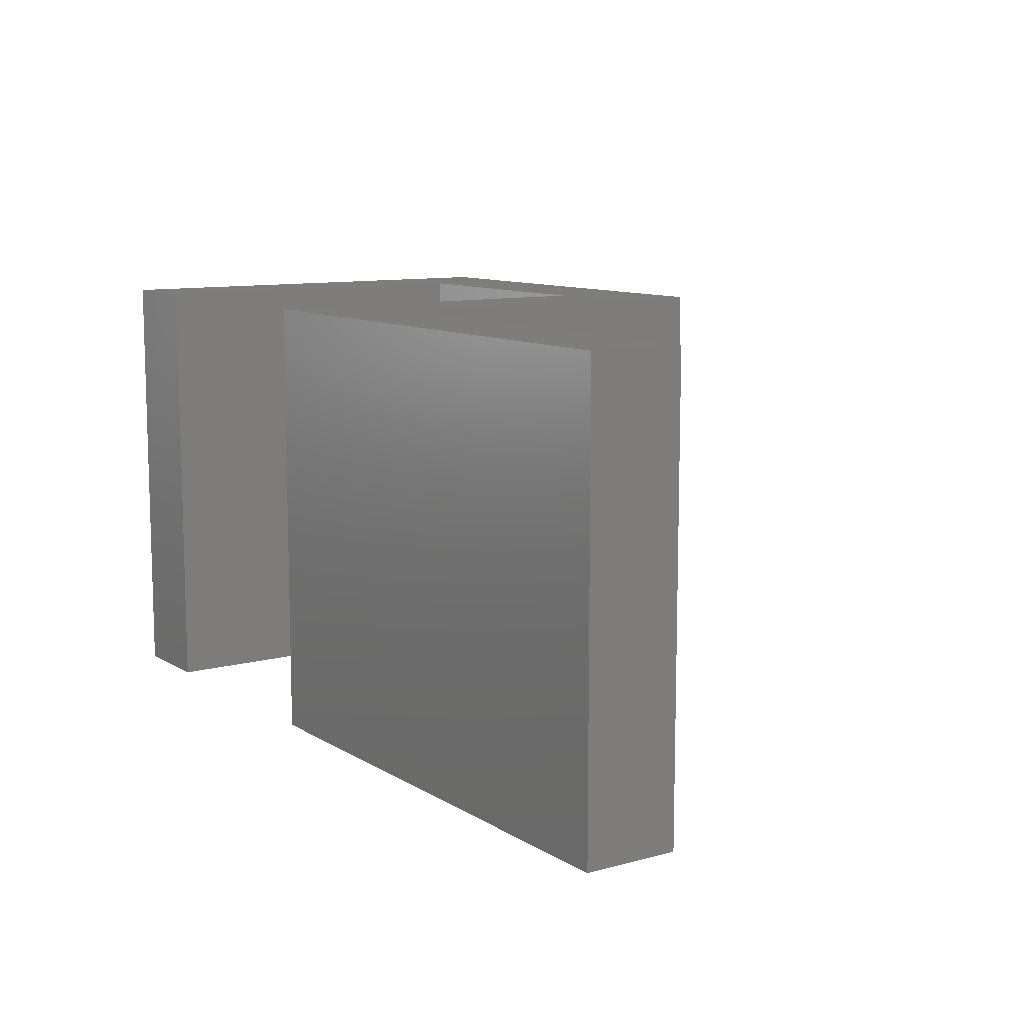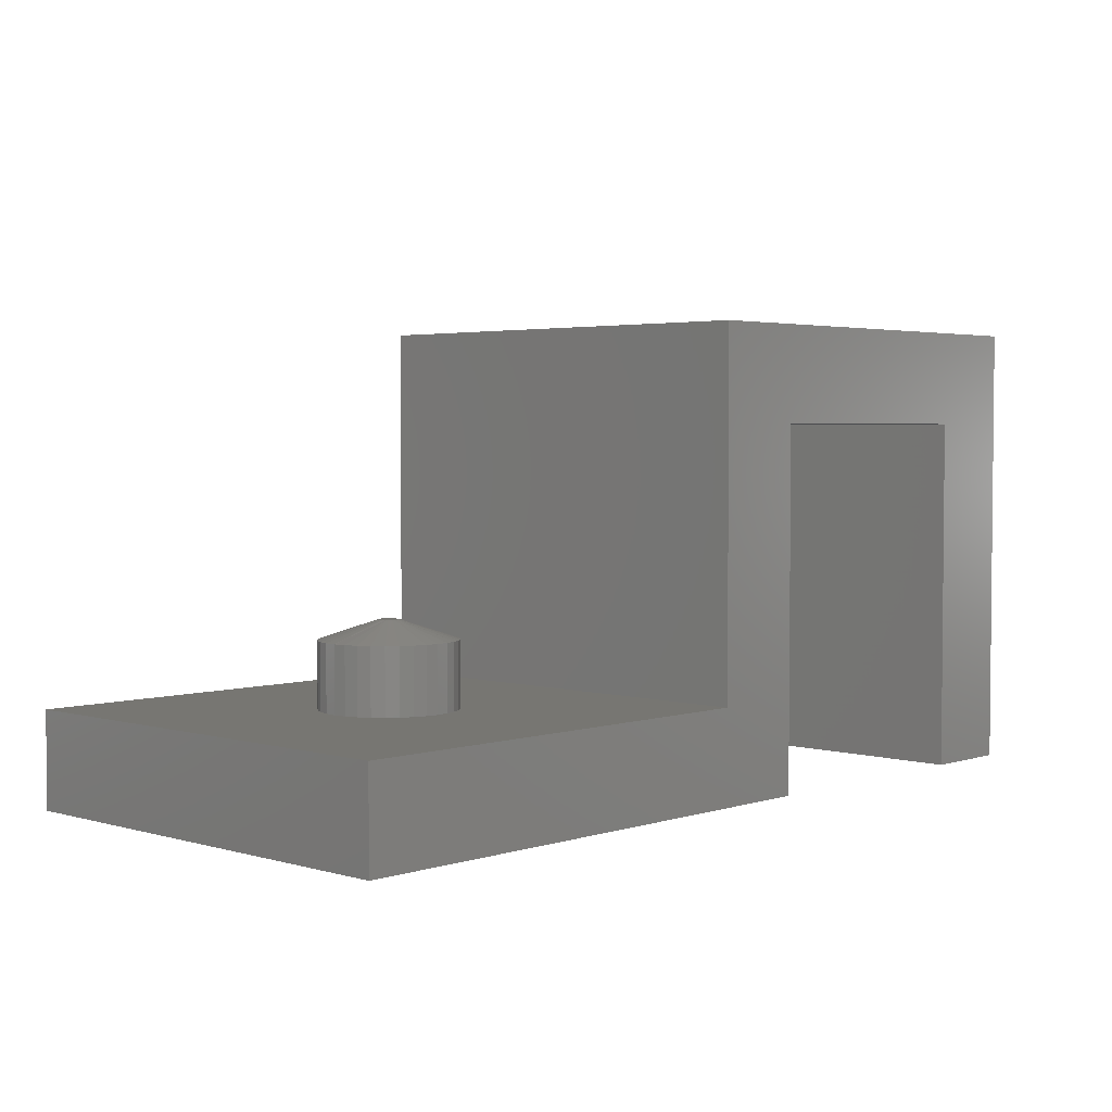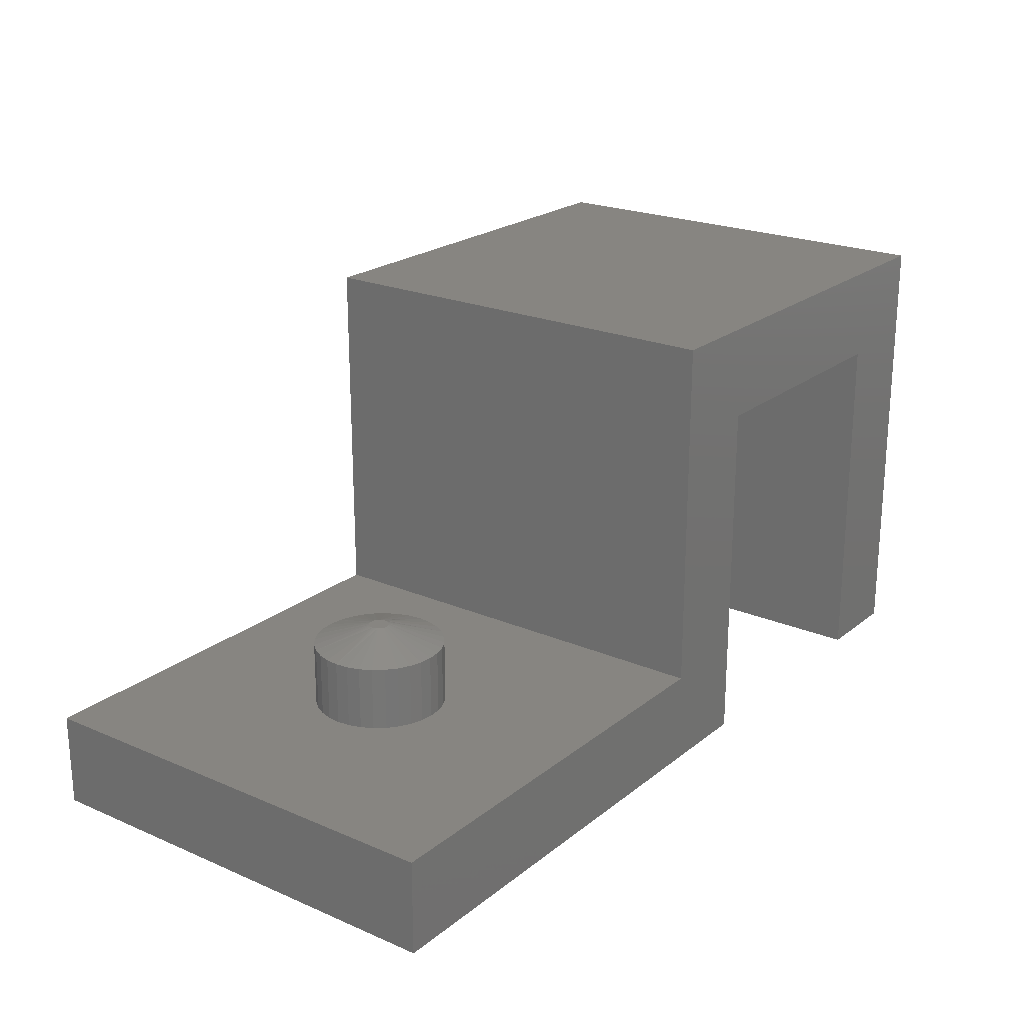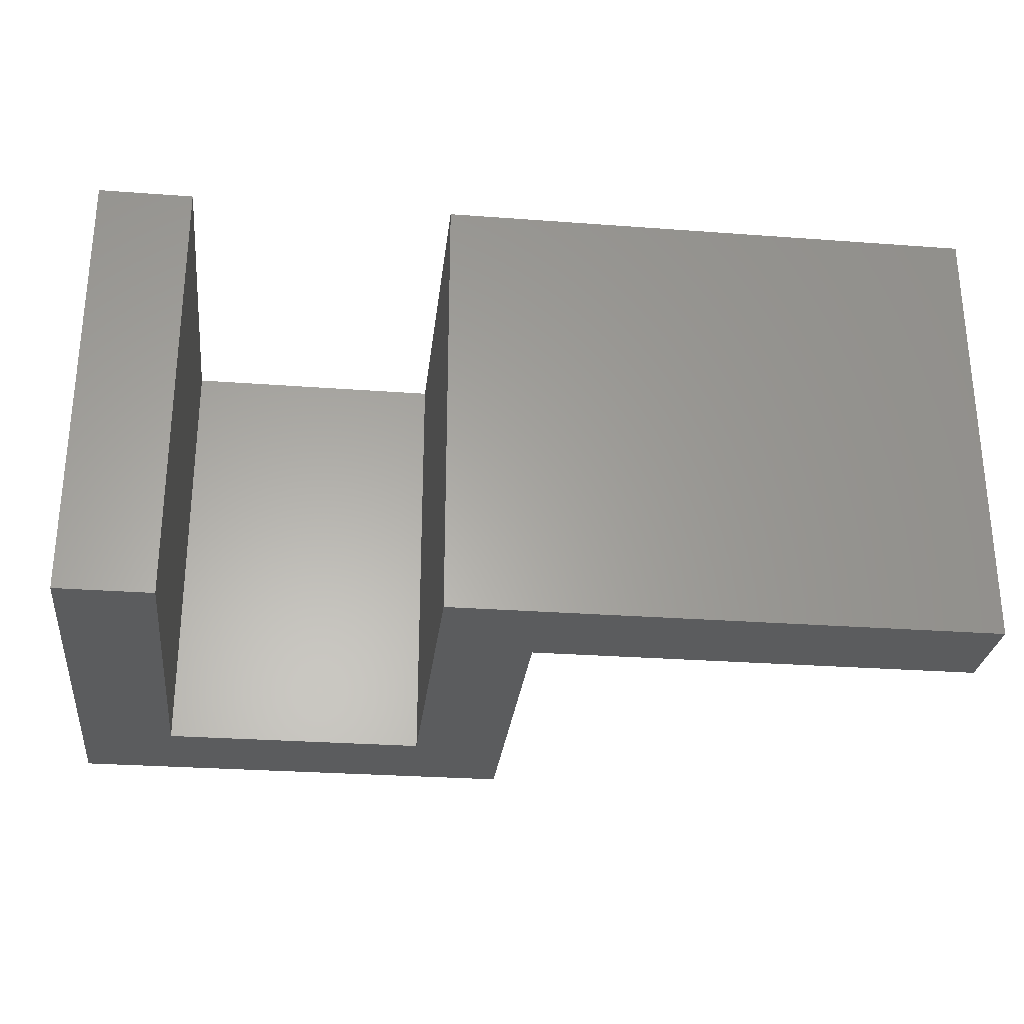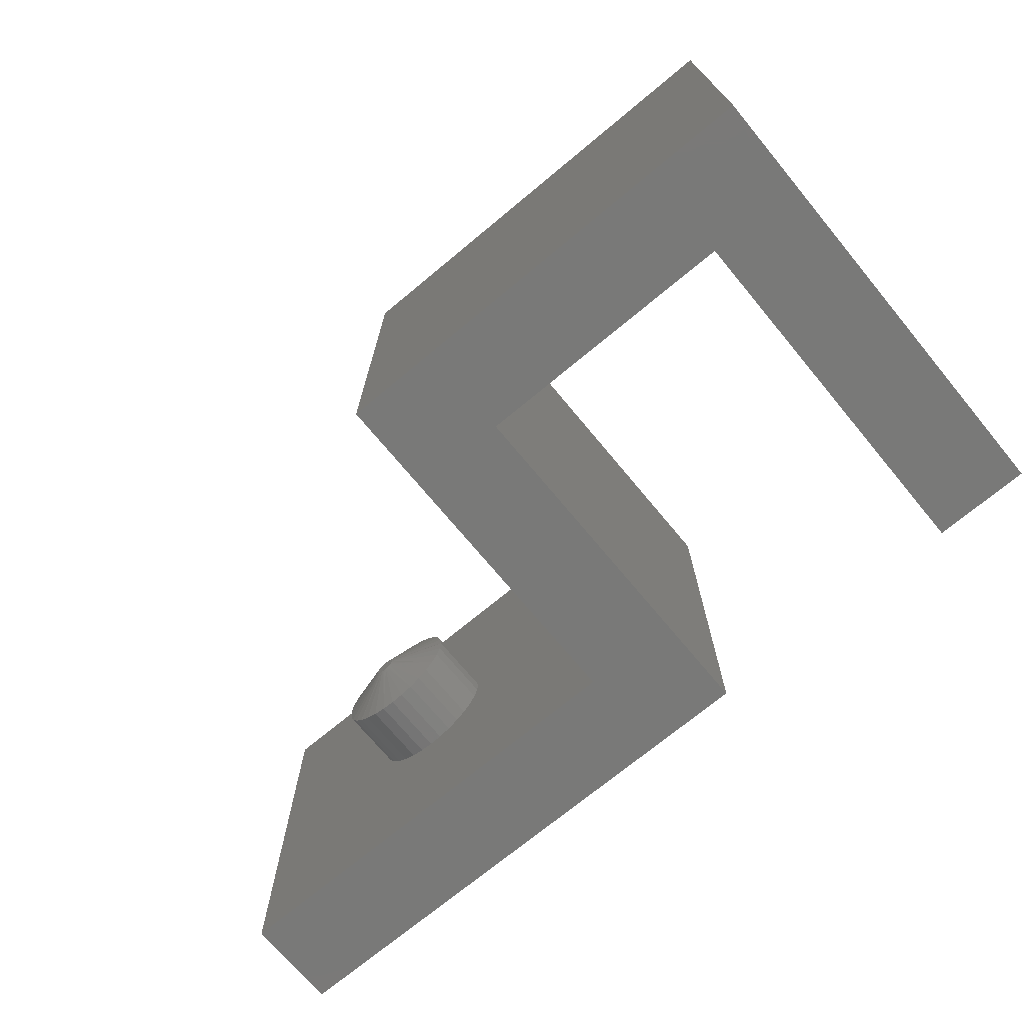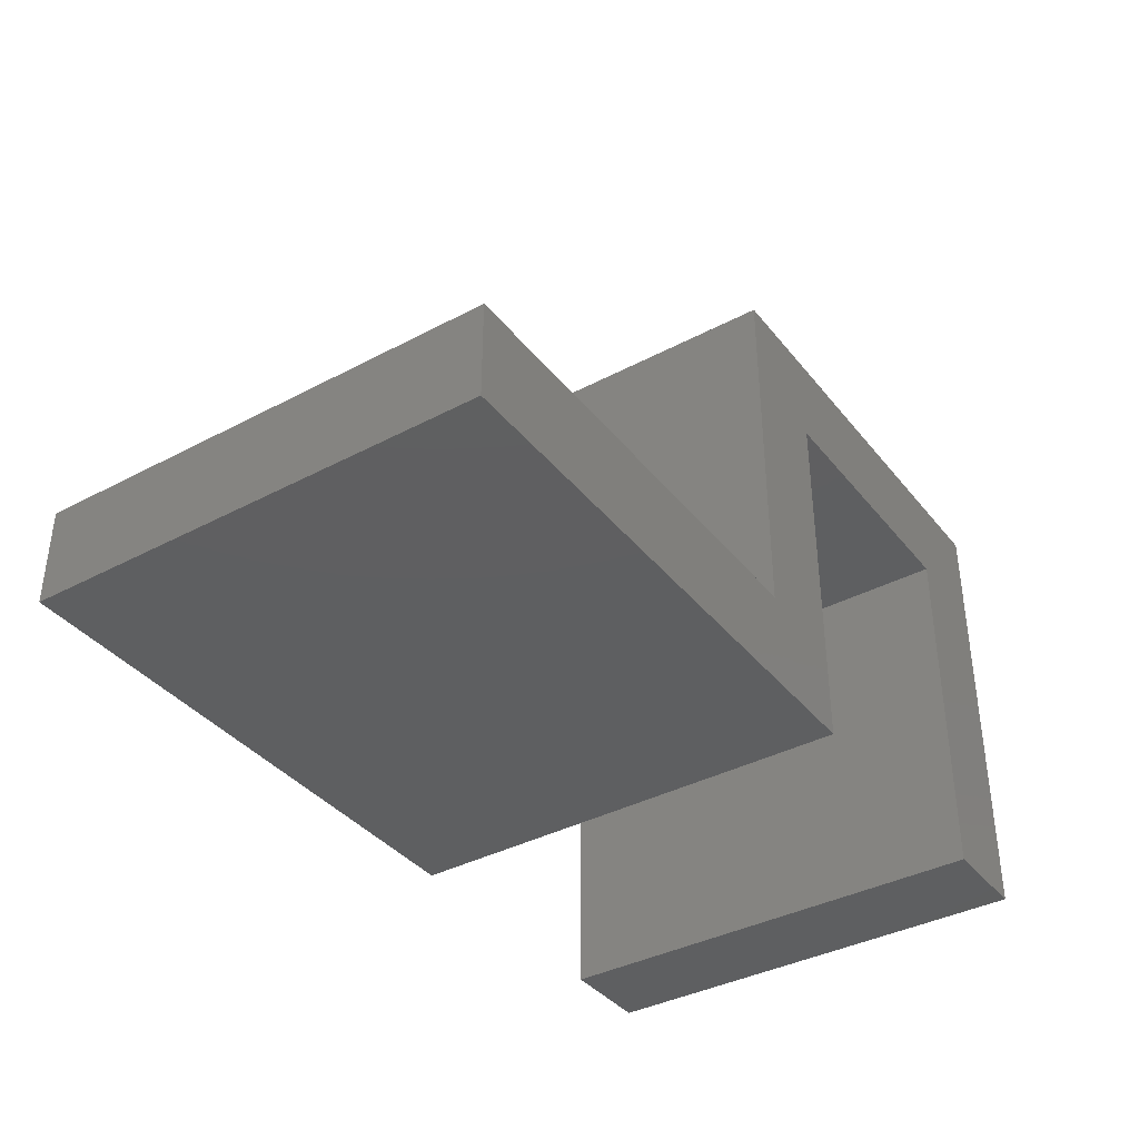
<metadata>
{"format":"stl","ext":"stl","renderer":"f3d","projection":"perspective","resolution":1024,"background":"white","views":[{"elev":10.3,"azim":55.8,"up":"+Z"},{"elev":3.3,"azim":133.5,"up":"+Y"},{"elev":22.1,"azim":126.7,"up":"+Y"},{"elev":-27.9,"azim":-6.5,"up":"+Z"},{"elev":-71.9,"azim":-140.3,"up":"+Z"},{"elev":-38.0,"azim":124.0,"up":"+Y"}]}
</metadata>
<code>
# stl→obj: 116 verts, 228 faces
v 0.5701 0.1484 0.1922
v 0.5561 0.1484 0.1922
v 0.569 0.1484 0.1934
v 0.5553 0.1484 0.1907
v 0.5708 0.1484 0.1907
v 0.5548 0.1484 0.1891
v 0.5713 0.1484 0.1891
v 0.5713 0.1484 0.1859
v 0.5548 0.1484 0.1859
v 0.5715 0.1484 0.1875
v 0.5553 0.1484 0.1843
v 0.5708 0.1484 0.1843
v 0.5561 0.1484 0.1828
v 0.5701 0.1484 0.1828
v 0.5571 0.1484 0.1816
v 0.569 0.1484 0.1816
v 0.5584 0.1484 0.1805
v 0.5599 0.1484 0.1798
v 0.5547 0.1484 0.1875
v 0.5571 0.1484 0.1934
v 0.5584 0.1484 0.1945
v 0.5599 0.1484 0.1952
v 0.5614 0.1484 0.1957
v 0.5631 0.1484 0.1959
v 0.5647 0.1484 0.1957
v 0.5663 0.1484 0.1952
v 0.5677 0.1484 0.1945
v 0.5677 0.1484 0.1805
v 0.5663 0.1484 0.1798
v 0.5647 0.1484 0.1793
v 0.5631 0.1484 0.1791
v 0.5614 0.1484 0.1793
v 0.6183 0.1328 0.1875
v 0.6183 0.07895 0.1875
v 0.6173 0.1328 0.1767
v 0.6173 0.07895 0.1767
v 0.6141 0.1328 0.1664
v 0.6141 0.07895 0.1664
v 0.609 0.1328 0.1568
v 0.609 0.07895 0.1568
v 0.6022 0.1328 0.1484
v 0.6022 0.07895 0.1484
v 0.5938 0.1328 0.1416
v 0.5938 0.07895 0.1416
v 0.5842 0.1328 0.1364
v 0.5842 0.07895 0.1364
v 0.5739 0.1328 0.1333
v 0.5739 0.07895 0.1333
v 0.5631 0.1328 0.1322
v 0.5631 0.07895 0.1322
v 0.5523 0.1328 0.1333
v 0.5523 0.07895 0.1333
v 0.5419 0.1328 0.1364
v 0.5419 0.07895 0.1364
v 0.5324 0.1328 0.1416
v 0.5324 0.07895 0.1416
v 0.524 0.1328 0.1484
v 0.524 0.07895 0.1484
v 0.5171 0.1328 0.1568
v 0.5171 0.07895 0.1568
v 0.512 0.1328 0.1664
v 0.512 0.07895 0.1664
v 0.5089 0.1328 0.1767
v 0.5089 0.07895 0.1767
v 0.5078 0.1328 0.1875
v 0.5078 0.07895 0.1875
v 0.5089 0.1328 0.1983
v 0.5089 0.07895 0.1983
v 0.512 0.1328 0.2086
v 0.512 0.07895 0.2086
v 0.5171 0.1328 0.2182
v 0.5171 0.07895 0.2182
v 0.524 0.1328 0.2266
v 0.524 0.07895 0.2266
v 0.5324 0.1328 0.2334
v 0.5324 0.07895 0.2334
v 0.5419 0.1328 0.2386
v 0.5419 0.07895 0.2386
v 0.5523 0.1328 0.2417
v 0.5523 0.07895 0.2417
v 0.5631 0.1328 0.2428
v 0.5631 0.07895 0.2428
v 0.5739 0.1328 0.2417
v 0.5739 0.07895 0.2417
v 0.5842 0.1328 0.2386
v 0.5842 0.07895 0.2386
v 0.5938 0.1328 0.2334
v 0.5938 0.07895 0.2334
v 0.6022 0.1328 0.2266
v 0.6022 0.07895 0.2266
v 0.609 0.1328 0.2182
v 0.609 0.07895 0.2182
v 0.6141 0.1328 0.2086
v 0.6141 0.07895 0.2086
v 0.6173 0.1328 0.1983
v 0.6173 0.07895 0.1983
v 0.3 0 0.375
v 0.3 0 0
v 0.75 0 0.375
v 0.75 0 0
v 0.3789 0.07895 0.375
v 0.75 0.07895 0.375
v 0.3789 0.07895 0
v 0.75 0.07895 0
v 0 0 0.375
v 0.07895 0 0.375
v 0 0.3789 0.375
v 0.07895 0.3 0.375
v 0.3789 0.3789 0.375
v 0.3 0.3 0.375
v 0.3789 0.3789 0
v 0.07895 0.3 0
v 0 0.3789 0
v 0.07895 0 0
v 0 0 0
v 0.3 0.3 0
f 1 2 3
f 1 4 2
f 5 4 1
f 5 6 4
f 7 6 5
f 8 9 10
f 8 11 9
f 12 11 8
f 12 13 11
f 14 13 12
f 14 15 13
f 16 15 14
f 16 17 15
f 18 17 16
f 19 6 7
f 19 7 10
f 19 10 9
f 20 21 22
f 20 22 23
f 20 23 24
f 20 24 25
f 20 25 26
f 20 26 27
f 20 27 3
f 20 3 2
f 28 29 30
f 28 30 31
f 28 31 32
f 28 32 18
f 28 18 16
f 33 34 35
f 35 34 36
f 35 36 37
f 37 36 38
f 37 38 39
f 39 38 40
f 39 40 41
f 41 40 42
f 41 42 43
f 43 42 44
f 43 44 45
f 45 44 46
f 45 46 47
f 47 46 48
f 47 48 49
f 49 48 50
f 49 50 51
f 51 50 52
f 51 52 53
f 53 52 54
f 53 54 55
f 55 54 56
f 55 56 57
f 57 56 58
f 57 58 59
f 59 58 60
f 59 60 61
f 61 60 62
f 61 62 63
f 63 62 64
f 63 64 65
f 65 64 66
f 65 66 67
f 67 66 68
f 67 68 69
f 69 68 70
f 69 70 71
f 71 70 72
f 71 72 73
f 73 72 74
f 73 74 75
f 75 74 76
f 75 76 77
f 77 76 78
f 77 78 79
f 79 78 80
f 79 80 81
f 81 80 82
f 81 82 83
f 83 82 84
f 83 84 85
f 85 84 86
f 85 86 87
f 87 86 88
f 87 88 89
f 89 88 90
f 89 90 91
f 91 90 92
f 91 92 93
f 93 92 94
f 93 94 95
f 95 94 96
f 95 96 33
f 33 96 34
f 15 53 55
f 15 55 57
f 57 59 15
f 15 59 13
f 13 59 11
f 9 11 59
f 32 47 49
f 32 49 51
f 51 53 32
f 32 53 18
f 18 53 17
f 53 15 17
f 29 41 43
f 29 43 45
f 45 47 29
f 29 47 30
f 30 47 31
f 47 32 31
f 14 35 37
f 14 37 39
f 39 41 14
f 14 41 16
f 16 41 28
f 41 29 28
f 33 35 14
f 33 14 12
f 33 12 8
f 33 8 10
f 19 9 59
f 19 59 61
f 19 61 63
f 19 63 65
f 3 85 87
f 3 87 89
f 89 91 3
f 3 91 1
f 1 91 5
f 7 5 91
f 25 79 81
f 25 81 83
f 83 85 25
f 25 85 26
f 26 85 27
f 85 3 27
f 22 73 75
f 22 75 77
f 77 79 22
f 22 79 23
f 23 79 24
f 79 25 24
f 2 67 69
f 2 69 71
f 71 73 2
f 2 73 20
f 20 73 21
f 73 22 21
f 65 67 2
f 65 2 4
f 65 4 6
f 65 6 19
f 10 7 91
f 10 91 93
f 10 93 95
f 10 95 33
f 97 98 99
f 99 98 100
f 101 102 84
f 101 84 82
f 101 82 80
f 101 80 78
f 101 78 76
f 101 76 74
f 101 74 72
f 101 72 70
f 101 70 68
f 101 68 66
f 101 66 64
f 101 64 62
f 101 62 103
f 104 103 50
f 104 50 48
f 104 48 46
f 104 46 44
f 104 44 42
f 104 42 40
f 104 40 38
f 102 104 38
f 102 38 36
f 102 36 34
f 102 34 96
f 102 96 94
f 102 94 92
f 102 92 90
f 102 90 88
f 102 88 86
f 102 86 84
f 103 62 60
f 103 60 58
f 103 58 56
f 103 56 54
f 103 54 52
f 103 52 50
f 105 106 107
f 107 106 108
f 107 108 109
f 109 108 110
f 109 110 101
f 101 110 97
f 101 97 102
f 102 97 99
f 111 112 113
f 113 112 114
f 113 114 115
f 112 111 116
f 116 111 103
f 116 103 98
f 98 103 104
f 98 104 100
f 107 113 105
f 105 113 115
f 109 111 107
f 107 111 113
f 103 111 101
f 101 111 109
f 100 104 99
f 99 104 102
f 116 98 110
f 110 98 97
f 112 116 108
f 108 116 110
f 114 112 106
f 106 112 108
f 105 115 106
f 106 115 114

</code>
